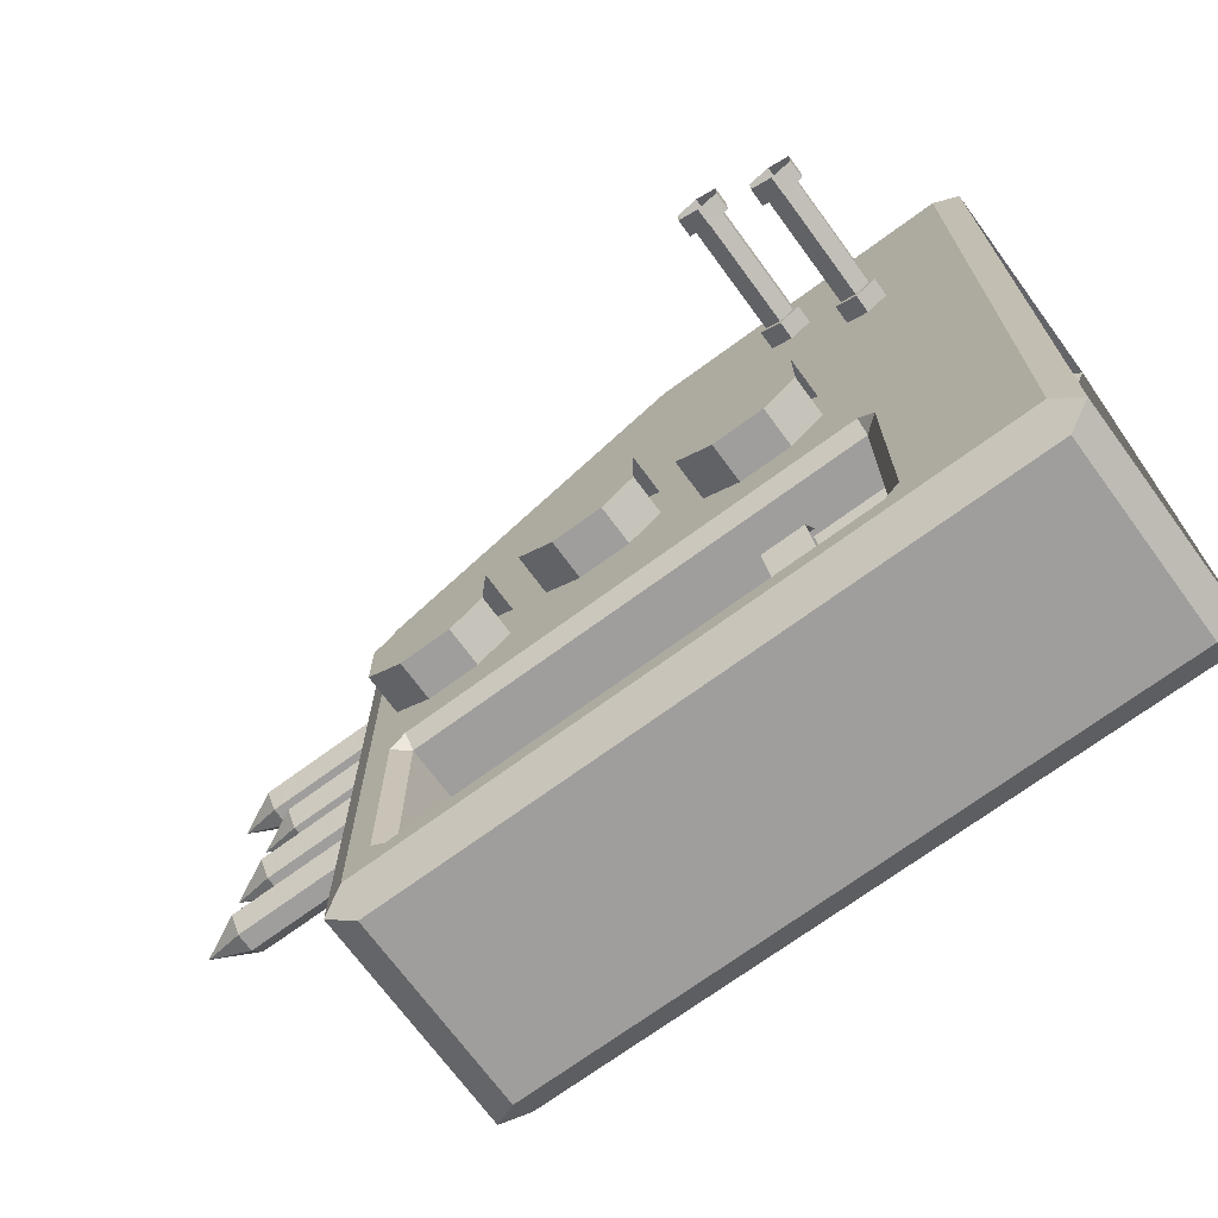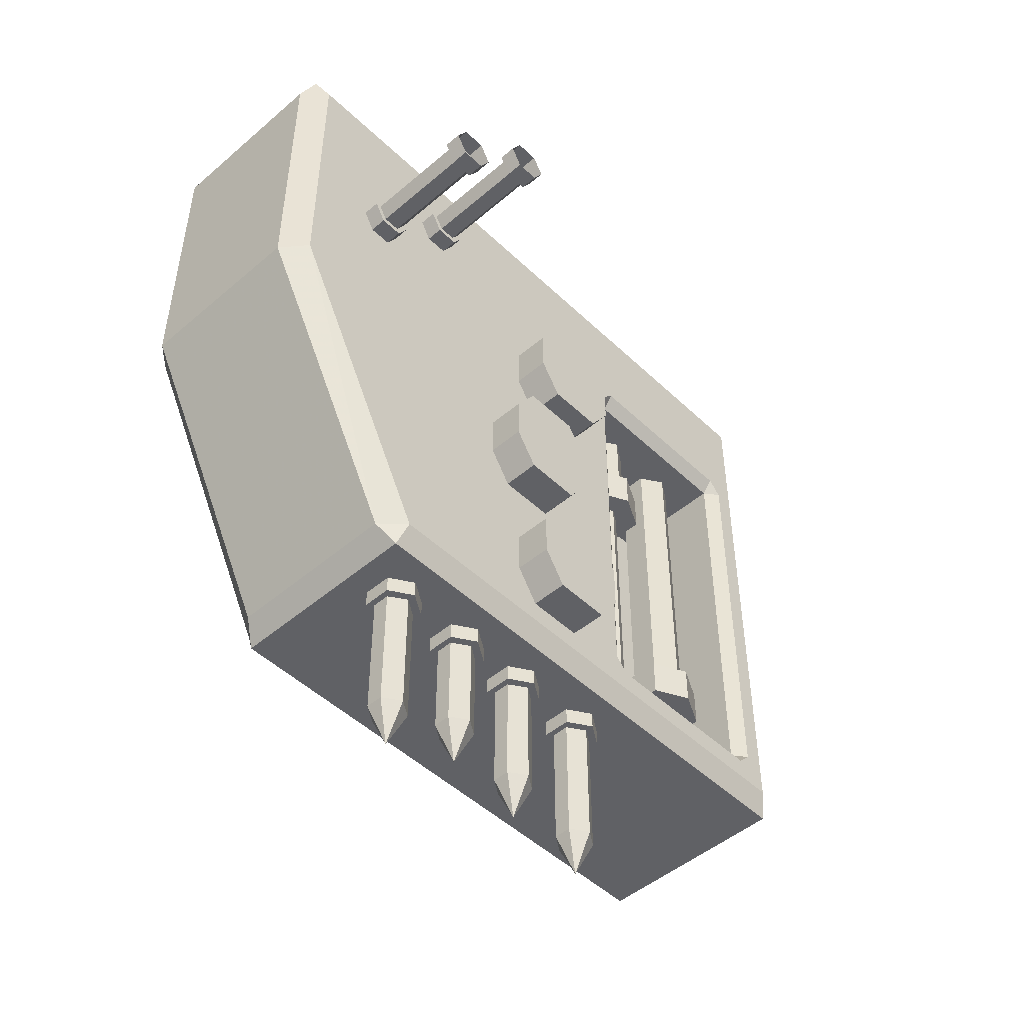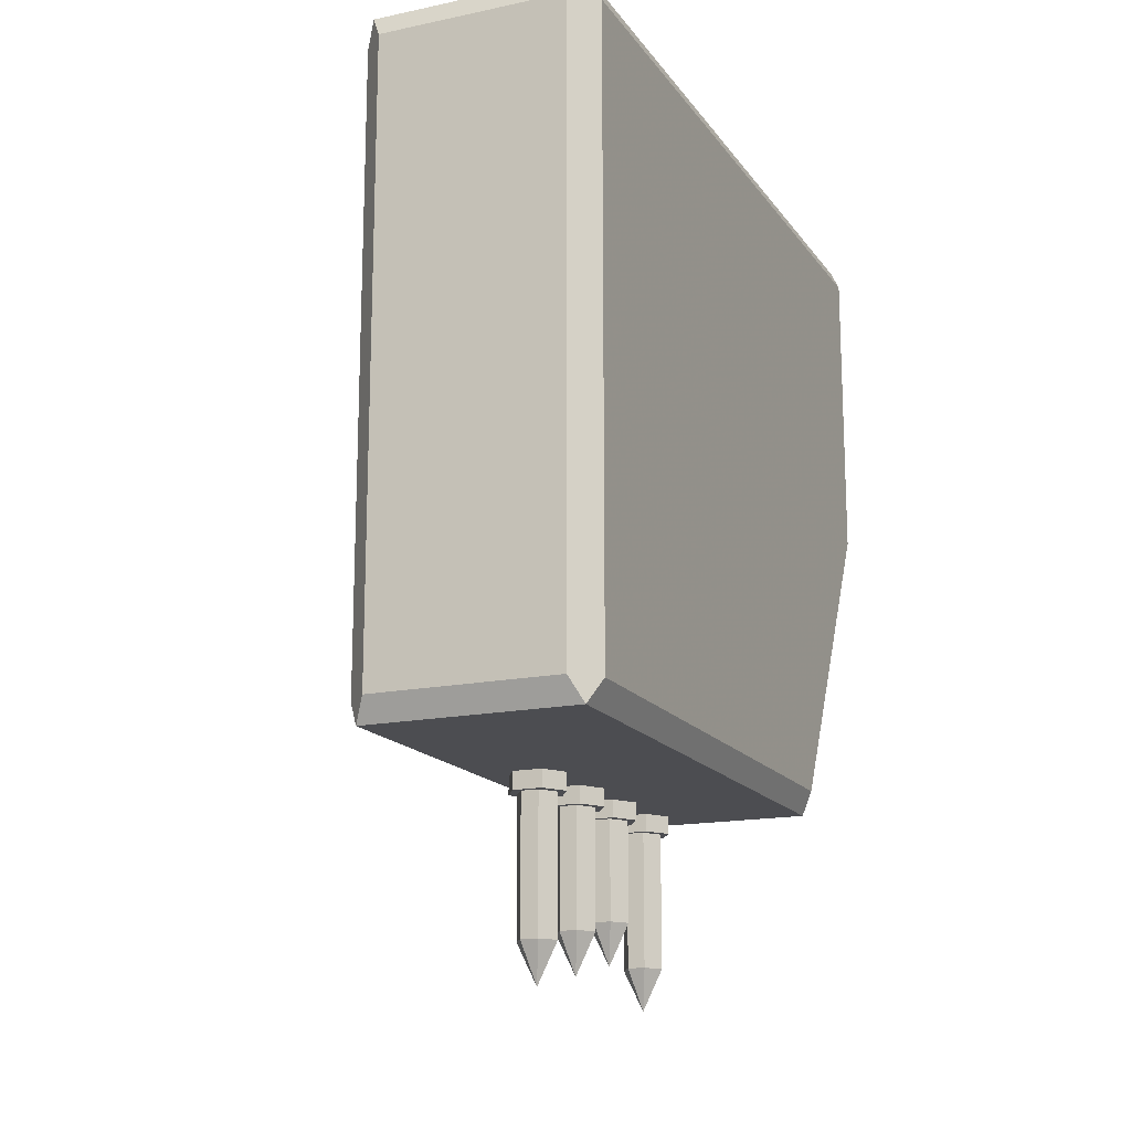
<metadata>
{"format":"obj","ext":"obj","renderer":"f3d","projection":"perspective","resolution":1024,"background":"white","views":[{"elev":-70.9,"azim":126.3,"up":"+Z"},{"elev":-48.5,"azim":43.5,"up":"+Y"},{"elev":-16.1,"azim":-156.5,"up":"+Y"}]}
</metadata>
<code>
v 0.1641 -0.3125 0.3984
v 0.1641 -0.3672 0.4297
v 0.1172 -0.3672 0.4297
v 0.1172 -0.3125 0.3984
v 0.1641 -0.2578 0.4297
v 0.1641 -0.3125 0.5234
v 0.1641 -0.3672 0.4922
v 0.1172 -0.3672 0.4922
v 0.1172 -0.3125 0.5234
v 0.1641 -0.2578 0.4922
v 0.1172 -0.2578 0.4922
v 0.1172 -0.2578 0.4297
v 0.4531 -0.3125 0.5234
v 0.4531 -0.3672 0.4922
v 0.5 -0.3672 0.4922
v 0.5 -0.3125 0.5234
v 0.4531 -0.2578 0.4922
v 0.4531 -0.3125 0.3984
v 0.4531 -0.3672 0.4297
v 0.5 -0.3672 0.4297
v 0.5 -0.3125 0.3984
v 0.4531 -0.2578 0.4297
v 0.5 -0.2578 0.4297
v 0.5 -0.2578 0.4922
v 0.1641 -0.2734 0.4844
v 0.1641 -0.3125 0.5078
v 0.4531 -0.3125 0.5078
v 0.4531 -0.2734 0.4844
v 0.1641 -0.2734 0.4375
v 0.4531 -0.2734 0.4375
v 0.1641 -0.3125 0.4141
v 0.4531 -0.3125 0.4141
v 0.1641 -0.3516 0.4375
v 0.4531 -0.3516 0.4375
v 0.1641 -0.3516 0.4844
v 0.4531 -0.3516 0.4844
v 0.2188 -1.461 -0.02344
v 0.2188 -1.609 0.007812
v 0.2188 -1.477 -0.04688
v 0.2188 -1.477 -0.05469
v 0.2188 -1.453 -0.1562
v 0.2188 -1.453 -0.04688
v 0.2188 -1.531 -0.1875
v 0.2188 -1.625 -0.125
v 0.1172 -1.625 -0.125
v 0.1172 -1.531 -0.1875
v 0.2188 -1.398 -0.1875
v 0.2188 -1.625 0.03125
v 0.1172 -1.625 0.03125
v 0.2188 -1.531 0.09375
v 0.1172 -1.531 0.09375
v 0.2188 -1.406 0.09375
v 0.1172 -1.406 0.09375
v 0.2188 -1.312 0.03125
v 0.1172 -1.312 0.03125
v 0.2188 -1.312 -0.125
v 0.1172 -1.398 -0.1875
v 0.1172 -1.312 -0.125
v 0.2188 -1.055 0.08594
v 0.2188 -1.203 0.1172
v 0.2188 -1.07 0.0625
v 0.2188 -1.07 0.05469
v 0.2188 -1.047 -0.04688
v 0.2188 -1.047 0.0625
v 0.2188 -1.125 -0.07812
v 0.2188 -1.219 -0.01562
v 0.1172 -1.219 -0.01562
v 0.1172 -1.125 -0.07812
v 0.2188 -0.9922 -0.07812
v 0.2188 -1.219 0.1406
v 0.1172 -1.219 0.1406
v 0.2188 -1.125 0.2031
v 0.1172 -1.125 0.2031
v 0.2188 -1 0.2031
v 0.1172 -1 0.2031
v 0.2188 -0.9062 0.1406
v 0.1172 -0.9062 0.1406
v 0.2188 -0.9062 -0.01562
v 0.1172 -0.9922 -0.07812
v 0.1172 -0.9062 -0.01562
v 0.2188 -0.6328 -0.02344
v 0.2188 -0.7812 0.007812
v 0.2188 -0.6484 -0.04688
v 0.2188 -0.6484 -0.05469
v 0.2188 -0.625 -0.1562
v 0.2188 -0.625 -0.04688
v 0.2188 -0.7031 -0.1875
v 0.2188 -0.7969 -0.125
v 0.1172 -0.7969 -0.125
v 0.1172 -0.7031 -0.1875
v 0.2188 -0.5703 -0.1875
v 0.2188 -0.7969 0.03125
v 0.1172 -0.7969 0.03125
v 0.2188 -0.7031 0.09375
v 0.1172 -0.7031 0.09375
v 0.2188 -0.5781 0.09375
v 0.1172 -0.5781 0.09375
v 0.2188 -0.4844 0.03125
v 0.1172 -0.4844 0.03125
v 0.2188 -0.4844 -0.125
v 0.1172 -0.5703 -0.1875
v 0.1172 -0.4844 -0.125
v -0.08594 -1.586 -0.4453
v -0.03906 -1.586 -0.4453
v -0.03906 -0.7188 -0.4453
v -0.08594 -0.7188 -0.4453
v 0 -0.7188 -0.3906
v -0.125 -0.7188 -0.3906
v -0.1094 -0.7188 -0.4844
v -0.1719 -0.7188 -0.4844
v -0.08594 -0.7188 -0.5234
v -0.125 -0.7188 -0.5781
v -0.03906 -0.7188 -0.5234
v -0.03906 -1.586 -0.5234
v -0.08594 -1.586 -0.5234
v -0.01562 -1.586 -0.4844
v -0.01562 -0.7188 -0.4844
v 0.04688 -0.7188 -0.4844
v 0.04688 -0.6094 -0.4844
v 0 -0.6094 -0.3906
v -0.125 -0.6094 -0.3906
v 0 -0.7188 -0.5781
v 0 -0.6094 -0.5781
v -0.125 -0.6094 -0.5781
v -0.1016 -0.5469 -0.4219
v -0.02344 -0.5469 -0.4219
v -0.02344 -0.4141 -0.4219
v -0.1016 -0.4141 -0.4219
v 0.01562 -0.5469 -0.4844
v 0.01562 -0.4141 -0.4844
v -0.02344 -0.5469 -0.5469
v -0.1016 -0.5469 -0.5469
v -0.1016 -0.4141 -0.5469
v -0.02344 -0.4141 -0.5469
v 0.01562 -0.6094 -0.4844
v -0.02344 -0.6094 -0.5469
v -0.1016 -0.6094 -0.5469
v -0.1016 -0.6094 -0.4219
v -0.02344 -0.6094 -0.4219
v -0.08594 -1.586 -0.6719
v -0.03906 -1.586 -0.6719
v -0.03906 -1.422 -0.6719
v -0.08594 -1.422 -0.6719
v 0 -1.422 -0.6172
v -0.125 -1.422 -0.6172
v -0.1094 -1.422 -0.7109
v -0.1719 -1.422 -0.7109
v -0.08594 -1.422 -0.75
v -0.125 -1.422 -0.8047
v -0.03906 -1.422 -0.75
v -0.03906 -1.586 -0.75
v -0.08594 -1.586 -0.75
v -0.01562 -1.586 -0.7109
v -0.01562 -1.422 -0.7109
v 0.04688 -1.422 -0.7109
v 0.04688 -1.312 -0.7109
v 0 -1.312 -0.6172
v -0.125 -1.312 -0.6172
v 0 -1.422 -0.8047
v 0 -1.312 -0.8047
v -0.125 -1.312 -0.8047
v -0.1016 -1.25 -0.6484
v -0.02344 -1.25 -0.6484
v -0.02344 -0.4141 -0.6484
v -0.1016 -0.4141 -0.6484
v 0.01562 -1.25 -0.7109
v 0.01562 -0.4141 -0.7109
v -0.02344 -1.25 -0.7734
v -0.1016 -1.25 -0.7734
v -0.1016 -0.4141 -0.7734
v -0.02344 -0.4141 -0.7734
v 0.01562 -1.312 -0.7109
v -0.02344 -1.312 -0.7734
v -0.1016 -1.312 -0.7734
v -0.1016 -1.312 -0.6484
v -0.02344 -1.312 -0.6484
v 0.08594 -1.586 -0.3438
v 0.1172 -1.586 -0.3047
v 0.1172 -1.625 -0.3438
v 0.08594 -1.586 -0.8438
v 0.1172 -1.625 -0.8438
v 0.1172 -1.586 -0.8828
v 0.08594 -0.875 -0.8438
v -0.25 -0.875 -0.8438
v -0.25 -1.586 -0.8438
v -0.25 -0.875 -0.3438
v -0.25 -1.586 -0.3438
v 0.08594 -0.875 -0.3438
v 0.1172 -0.875 -0.3047
v 0.1172 -0.875 -0.25
v 0.1172 -1.688 -0.25
v 0.1172 -1.688 -0.9375
v 0.1172 -0.875 -0.8828
v 0.08594 -0.4141 -0.8438
v -0.25 -0.4141 -0.8438
v -0.25 -0.4141 -0.3438
v 0.08594 -0.4141 -0.3438
v 0.1172 -0.4141 -0.3047
v 0.1172 -0.0625 -0.25
v 0.1172 -0.875 0.9375
v 0.1172 -1.688 0.5078
v 0.08594 -1.75 -0.25
v 0.08594 -1.75 -0.9688
v 0.05469 -1.688 -1
v 0.05469 -0.875 -1
v 0.1172 -0.875 -0.9375
v 0.1172 -0.0625 -0.9375
v 0.1172 -0.4141 -0.8828
v 0.1172 -0.375 -0.8438
v -0.5 -1.688 -0.9375
v -0.4375 -1.688 -1
v -0.4688 -1.75 -0.9688
v -0.4688 -1.75 -0.25
v -0.5 -1.688 -0.25
v -0.5 -0.875 -0.9375
v -0.4375 -0.875 -1
v 0.08594 -1.75 0.5234
v -0.4688 -1.75 0.5234
v -0.5 -1.688 0.5078
v -0.5 -0.875 0.9375
v -0.5 -0.875 -0.25
v -0.5 -0.0625 -0.9375
v -0.4375 -0.0625 -1
v 0.1172 -0.375 -0.3438
v 0.08594 0 -0.25
v 0.08594 0 0.9688
v 0.1172 -0.0625 0.9375
v 0.05469 -0.8906 1
v 0.05469 -1.688 0.5703
v 0.05469 -0.0625 -1
v 0.08594 0 -0.9688
v -0.4688 0 -0.9688
v -0.5 -0.0625 -0.25
v -0.4688 0 -0.25
v -0.5 -0.0625 0.9375
v -0.4688 0 0.9688
v -0.4375 -0.0625 1
v 0.05469 -0.0625 1
v -0.4375 -0.8906 1
v -0.4375 -1.688 0.5703
v -0.09375 -1.75 0.4531
v -0.1328 -1.75 0.3906
v -0.1328 -1.797 0.3906
v -0.09375 -1.797 0.4531
v -0.01562 -1.75 0.4531
v -0.01562 -1.797 0.4531
v 0.02344 -1.75 0.3906
v 0.02344 -1.797 0.3906
v -0.01562 -1.75 0.3281
v -0.01562 -1.797 0.3281
v -0.09375 -1.75 0.3281
v -0.09375 -1.797 0.3281
v -0.07812 -1.797 0.4375
v -0.1094 -1.797 0.3906
v -0.1094 -2.156 0.3906
v -0.07812 -2.156 0.4375
v -0.03125 -1.797 0.4375
v -0.03125 -2.156 0.4375
v 0 -1.797 0.3906
v 0 -2.156 0.3906
v -0.03125 -1.797 0.3438
v -0.03125 -2.156 0.3438
v -0.07812 -1.797 0.3438
v -0.07812 -2.156 0.3438
v -0.05469 -2.266 0.3906
v -0.09375 -1.75 0.2188
v -0.1328 -1.75 0.1562
v -0.1328 -1.797 0.1562
v -0.09375 -1.797 0.2188
v -0.01562 -1.75 0.2188
v -0.01562 -1.797 0.2188
v 0.02344 -1.75 0.1562
v 0.02344 -1.797 0.1562
v -0.01562 -1.75 0.09375
v -0.01562 -1.797 0.09375
v -0.09375 -1.75 0.09375
v -0.09375 -1.797 0.09375
v -0.07812 -1.797 0.2031
v -0.1094 -1.797 0.1562
v -0.1094 -2.062 0.1562
v -0.07812 -2.062 0.2031
v -0.03125 -1.797 0.2031
v -0.03125 -2.062 0.2031
v 0 -1.797 0.1562
v 0 -2.062 0.1562
v -0.03125 -1.797 0.1094
v -0.03125 -2.062 0.1094
v -0.07812 -1.797 0.1094
v -0.07812 -2.062 0.1094
v -0.05469 -2.172 0.1562
v -0.09375 -1.75 0
v -0.1328 -1.75 -0.0625
v -0.1328 -1.797 -0.0625
v -0.09375 -1.797 0
v -0.01562 -1.75 0
v -0.01562 -1.797 0
v 0.02344 -1.75 -0.0625
v 0.02344 -1.797 -0.0625
v -0.01562 -1.75 -0.125
v -0.01562 -1.797 -0.125
v -0.09375 -1.75 -0.125
v -0.09375 -1.797 -0.125
v -0.07812 -1.797 -0.01562
v -0.1094 -1.797 -0.0625
v -0.1094 -2.109 -0.0625
v -0.07812 -2.109 -0.01562
v -0.03125 -1.797 -0.01562
v -0.03125 -2.109 -0.01562
v 0 -1.797 -0.0625
v 0 -2.109 -0.0625
v -0.03125 -1.797 -0.1094
v -0.03125 -2.109 -0.1094
v -0.07812 -1.797 -0.1094
v -0.07812 -2.109 -0.1094
v -0.05469 -2.219 -0.0625
v -0.09375 -1.75 -0.2344
v -0.1328 -1.75 -0.2969
v -0.1328 -1.797 -0.2969
v -0.09375 -1.797 -0.2344
v -0.01562 -1.75 -0.2344
v -0.01562 -1.797 -0.2344
v 0.02344 -1.75 -0.2969
v 0.02344 -1.797 -0.2969
v -0.01562 -1.75 -0.3594
v -0.01562 -1.797 -0.3594
v -0.09375 -1.75 -0.3594
v -0.09375 -1.797 -0.3594
v -0.07812 -1.797 -0.25
v -0.1094 -1.797 -0.2969
v -0.1094 -2.156 -0.2969
v -0.07812 -2.156 -0.25
v -0.03125 -1.797 -0.25
v -0.03125 -2.156 -0.25
v 0 -1.797 -0.2969
v 0 -2.156 -0.2969
v -0.03125 -1.797 -0.3438
v -0.03125 -2.156 -0.3438
v -0.07812 -1.797 -0.3438
v -0.07812 -2.156 -0.3438
v -0.05469 -2.266 -0.2969
v 0.1641 -0.5078 0.625
v 0.1641 -0.5625 0.6562
v 0.1172 -0.5625 0.6562
v 0.1172 -0.5078 0.625
v 0.1641 -0.4531 0.6562
v 0.1641 -0.5078 0.75
v 0.1641 -0.5625 0.7188
v 0.1172 -0.5625 0.7188
v 0.1172 -0.5078 0.75
v 0.1641 -0.4531 0.7188
v 0.1172 -0.4531 0.7188
v 0.1172 -0.4531 0.6562
v 0.4531 -0.5078 0.75
v 0.4531 -0.5625 0.7188
v 0.5 -0.5625 0.7188
v 0.5 -0.5078 0.75
v 0.4531 -0.4531 0.7188
v 0.4531 -0.5078 0.625
v 0.4531 -0.5625 0.6562
v 0.5 -0.5625 0.6562
v 0.5 -0.5078 0.625
v 0.4531 -0.4531 0.6562
v 0.5 -0.4531 0.6562
v 0.5 -0.4531 0.7188
v 0.1641 -0.4688 0.7109
v 0.1641 -0.5078 0.7344
v 0.4531 -0.5078 0.7344
v 0.4531 -0.4688 0.7109
v 0.1641 -0.4688 0.6641
v 0.4531 -0.4688 0.6641
v 0.1641 -0.5078 0.6406
v 0.4531 -0.5078 0.6406
v 0.1641 -0.5469 0.6641
v 0.4531 -0.5469 0.6641
v 0.1641 -0.5469 0.7109
v 0.4531 -0.5469 0.7109
f 1 2 3
f 1 3 4
f 1 4 5
f 1 5 6
f 1 6 2
f 2 6 7
f 2 7 8
f 2 8 3
f 7 6 9
f 7 9 8
f 6 10 11
f 6 11 9
f 10 5 12
f 10 12 11
f 5 4 12
f 5 10 6
f 13 14 15
f 13 15 16
f 13 16 17
f 13 17 18
f 13 18 14
f 14 18 19
f 14 19 20
f 14 20 15
f 19 18 21
f 19 21 20
f 18 22 23
f 18 23 21
f 22 17 24
f 22 24 23
f 17 16 24
f 17 22 18
f 43 44 45
f 43 45 46
f 43 46 47
f 44 48 49
f 44 49 45
f 48 50 51
f 48 51 49
f 50 52 53
f 50 53 51
f 52 54 55
f 52 55 53
f 56 47 57
f 56 57 58
f 47 46 57
f 65 66 67
f 65 67 68
f 65 68 69
f 66 70 71
f 66 71 67
f 70 72 73
f 70 73 71
f 72 74 75
f 72 75 73
f 74 76 77
f 74 77 75
f 78 69 79
f 78 79 80
f 69 68 79
f 87 88 89
f 87 89 90
f 87 90 91
f 88 92 93
f 88 93 89
f 92 94 95
f 92 95 93
f 94 96 97
f 94 97 95
f 96 98 99
f 96 99 97
f 100 91 101
f 100 101 102
f 91 90 101
f 125 126 127
f 125 127 128
f 126 129 130
f 126 130 127
f 131 132 133
f 131 133 134
f 131 134 129
f 129 134 130
f 162 163 164
f 162 164 165
f 163 166 167
f 163 167 164
f 168 169 170
f 168 170 171
f 168 171 166
f 166 171 167
f 241 242 243
f 241 243 244
f 241 244 245
f 245 244 246
f 245 246 247
f 247 246 248
f 247 248 249
f 249 248 250
f 249 250 251
f 251 250 252
f 251 252 242
f 242 252 243
f 243 252 250
f 243 250 248
f 243 248 244
f 244 248 246
f 266 267 268
f 266 268 269
f 266 269 270
f 270 269 271
f 270 271 272
f 272 271 273
f 272 273 274
f 274 273 275
f 274 275 276
f 276 275 277
f 276 277 267
f 267 277 268
f 268 277 275
f 268 275 273
f 268 273 269
f 269 273 271
f 291 292 293
f 291 293 294
f 291 294 295
f 295 294 296
f 295 296 297
f 297 296 298
f 297 298 299
f 299 298 300
f 299 300 301
f 301 300 302
f 301 302 292
f 292 302 293
f 293 302 300
f 293 300 298
f 293 298 294
f 294 298 296
f 316 317 318
f 316 318 319
f 316 319 320
f 320 319 321
f 320 321 322
f 322 321 323
f 322 323 324
f 324 323 325
f 324 325 326
f 326 325 327
f 326 327 317
f 317 327 318
f 318 327 325
f 318 325 323
f 318 323 319
f 319 323 321
f 341 342 343
f 341 343 344
f 341 344 345
f 341 345 346
f 341 346 342
f 342 346 347
f 342 347 348
f 342 348 343
f 347 346 349
f 347 349 348
f 346 350 351
f 346 351 349
f 350 345 352
f 350 352 351
f 345 344 352
f 345 350 346
f 353 354 355
f 353 355 356
f 353 356 357
f 353 357 358
f 353 358 354
f 354 358 359
f 354 359 360
f 354 360 355
f 359 358 361
f 359 361 360
f 358 362 363
f 358 363 361
f 362 357 364
f 362 364 363
f 357 356 364
f 357 362 358
f 25 26 27
f 25 27 28
f 25 28 29
f 29 28 30
f 29 30 31
f 31 30 32
f 31 32 33
f 33 32 34
f 33 34 35
f 35 34 36
f 35 36 26
f 26 36 27
f 253 254 255
f 253 255 256
f 253 256 257
f 257 256 258
f 257 258 259
f 259 258 260
f 259 260 261
f 261 260 262
f 261 262 263
f 263 262 264
f 263 264 254
f 254 264 255
f 255 264 265
f 255 265 256
f 256 265 258
f 258 265 260
f 260 265 262
f 262 265 264
f 278 279 280
f 278 280 281
f 278 281 282
f 282 281 283
f 282 283 284
f 284 283 285
f 284 285 286
f 286 285 287
f 286 287 288
f 288 287 289
f 288 289 279
f 279 289 280
f 280 289 290
f 280 290 281
f 281 290 283
f 283 290 285
f 285 290 287
f 287 290 289
f 303 304 305
f 303 305 306
f 303 306 307
f 307 306 308
f 307 308 309
f 309 308 310
f 309 310 311
f 311 310 312
f 311 312 313
f 313 312 314
f 313 314 304
f 304 314 305
f 305 314 315
f 305 315 306
f 306 315 308
f 308 315 310
f 310 315 312
f 312 315 314
f 328 329 330
f 328 330 331
f 328 331 332
f 332 331 333
f 332 333 334
f 334 333 335
f 334 335 336
f 336 335 337
f 336 337 338
f 338 337 339
f 338 339 329
f 329 339 330
f 330 339 340
f 330 340 331
f 331 340 333
f 333 340 335
f 335 340 337
f 337 340 339
f 365 366 367
f 365 367 368
f 365 368 369
f 369 368 370
f 369 370 371
f 371 370 372
f 371 372 373
f 373 372 374
f 373 374 375
f 375 374 376
f 375 376 366
f 366 376 367
f 37 38 39
f 40 41 42
f 59 60 61
f 62 63 64
f 81 82 83
f 84 85 86
f 43 47 44
f 44 47 48
f 47 56 54
f 47 54 52
f 47 52 50
f 47 50 48
f 65 69 66
f 66 69 70
f 69 78 76
f 69 76 74
f 69 74 72
f 69 72 70
f 87 91 88
f 88 91 92
f 91 100 98
f 91 98 96
f 91 96 94
f 91 94 92
f 103 104 105
f 103 105 106
f 111 113 114
f 111 114 115
f 104 116 117
f 104 117 105
f 116 114 113
f 116 113 117
f 140 141 142
f 140 142 143
f 148 150 151
f 148 151 152
f 141 153 154
f 141 154 142
f 153 151 150
f 153 150 154
f 106 105 107
f 106 107 108
f 106 108 109
f 109 108 110
f 109 110 111
f 111 110 112
f 111 112 113
f 105 117 118
f 105 118 107
f 117 113 122
f 117 122 118
f 112 122 113
f 143 142 144
f 143 144 145
f 143 145 146
f 146 145 147
f 146 147 148
f 148 147 149
f 148 149 150
f 142 154 155
f 142 155 144
f 154 150 159
f 154 159 155
f 149 159 150
f 107 118 119
f 107 119 120
f 107 120 108
f 108 120 121
f 118 122 123
f 118 123 119
f 122 112 124
f 122 124 123
f 144 155 156
f 144 156 157
f 144 157 145
f 145 157 158
f 155 159 160
f 155 160 156
f 159 149 161
f 159 161 160
f 131 129 135
f 131 135 136
f 131 136 132
f 132 136 137
f 126 125 138
f 126 138 139
f 126 139 129
f 129 139 135
f 168 166 172
f 168 172 173
f 168 173 169
f 169 173 174
f 163 162 175
f 163 175 176
f 163 176 166
f 166 176 172
f 177 178 179
f 177 179 180
f 180 179 181
f 180 181 182
f 180 182 183
f 177 188 189
f 177 189 178
f 182 193 183
f 183 193 194
f 188 197 198
f 188 198 189
f 191 201 202
f 191 202 203
f 191 203 192
f 192 203 204
f 192 204 205
f 192 205 206
f 193 208 194
f 194 208 209
f 194 209 197
f 210 211 212
f 210 212 213
f 210 213 214
f 210 215 211
f 211 215 216
f 211 204 212
f 212 204 203
f 213 218 214
f 214 218 219
f 215 222 216
f 216 222 223
f 197 224 198
f 199 207 225
f 199 225 226
f 199 226 227
f 200 227 228
f 200 228 229
f 200 229 201
f 201 229 217
f 201 217 202
f 209 224 197
f 230 231 207
f 230 207 206
f 230 206 205
f 230 223 231
f 231 223 232
f 232 223 222
f 232 222 233
f 232 233 234
f 234 233 235
f 234 235 236
f 236 235 237
f 236 237 238
f 236 238 226
f 226 238 227
f 227 238 228
f 229 240 217
f 217 240 218
f 218 240 219
f 219 240 239
f 219 239 220
f 220 239 237
f 220 237 235
f 225 207 231
f 180 183 184
f 180 184 185
f 185 184 186
f 185 186 187
f 187 186 188
f 187 188 177
f 183 194 195
f 183 195 184
f 184 195 196
f 184 196 186
f 186 196 197
f 186 197 188
f 194 197 196
f 194 196 195
f 178 189 190
f 178 190 191
f 178 191 179
f 179 191 192
f 179 192 181
f 181 192 182
f 182 192 193
f 189 198 199
f 189 199 190
f 190 199 200
f 190 200 201
f 190 201 191
f 192 206 193
f 193 206 207
f 193 207 208
f 210 214 215
f 211 216 204
f 212 203 202
f 212 202 213
f 213 202 217
f 213 217 218
f 214 219 220
f 214 220 221
f 214 221 215
f 215 221 222
f 216 223 205
f 216 205 204
f 198 224 199
f 199 224 209
f 199 209 207
f 199 227 200
f 230 205 223
f 228 238 239
f 228 239 240
f 228 240 229
f 220 235 221
f 221 235 233
f 221 233 222
f 209 208 207
f 239 238 237

</code>
